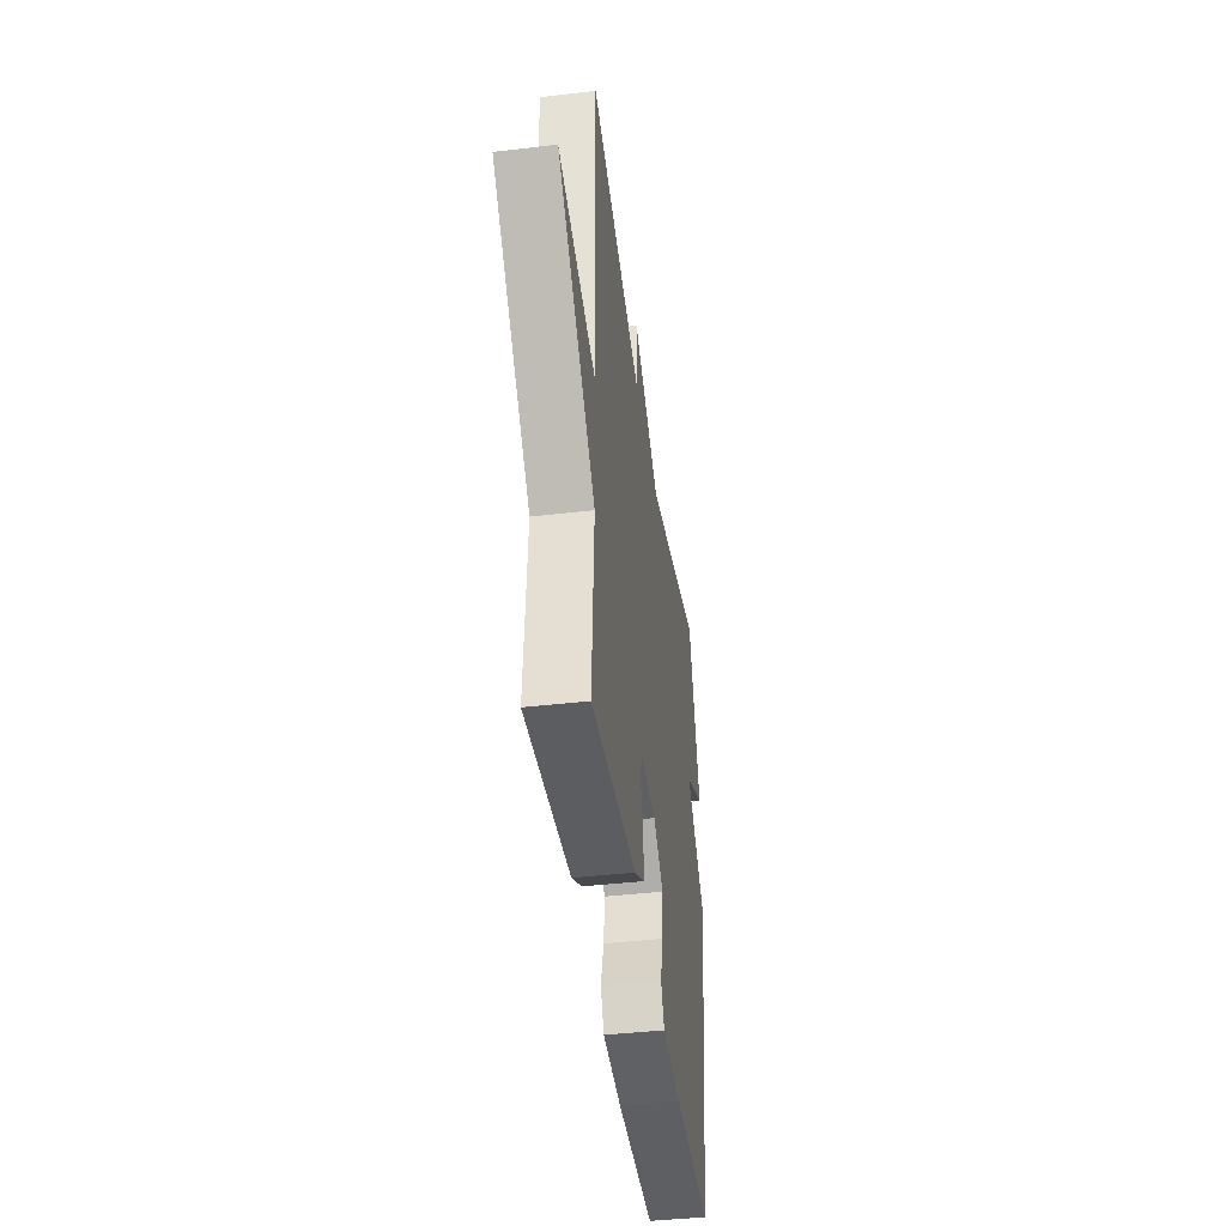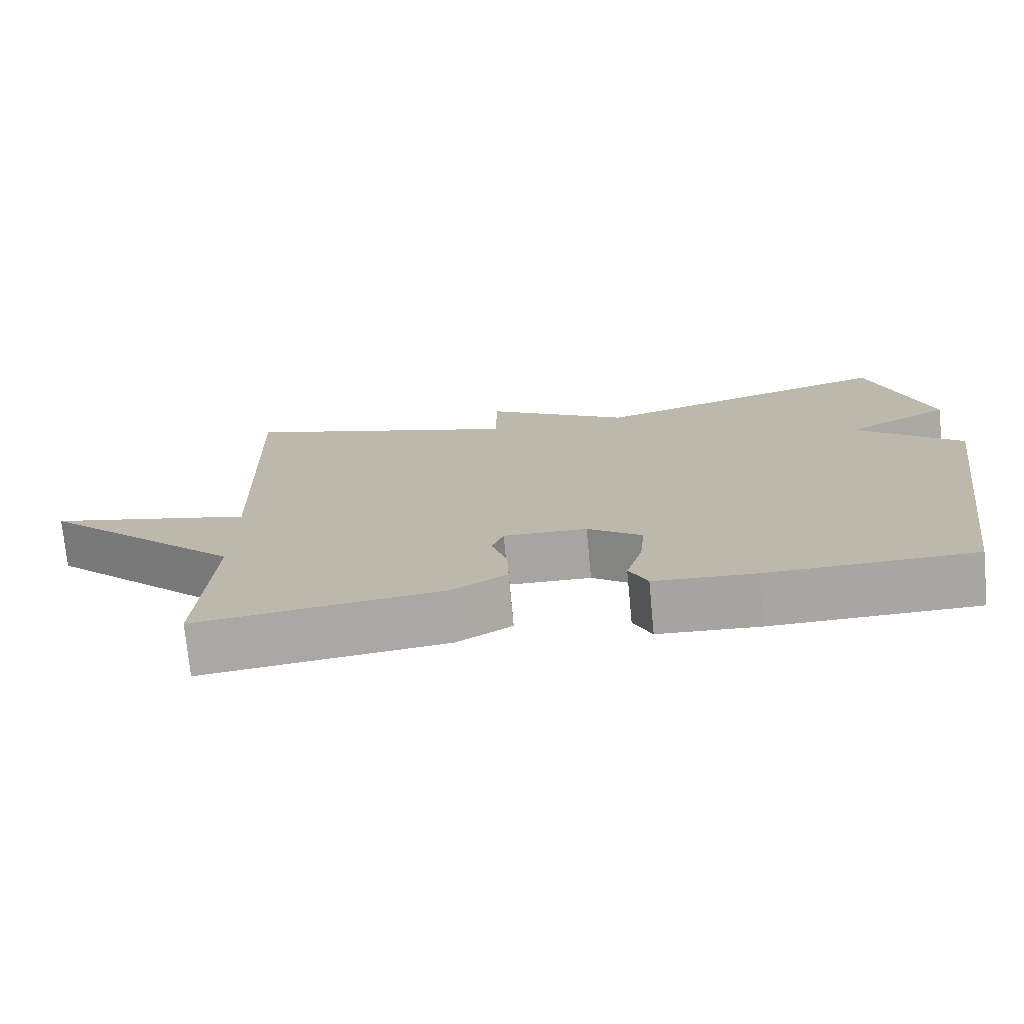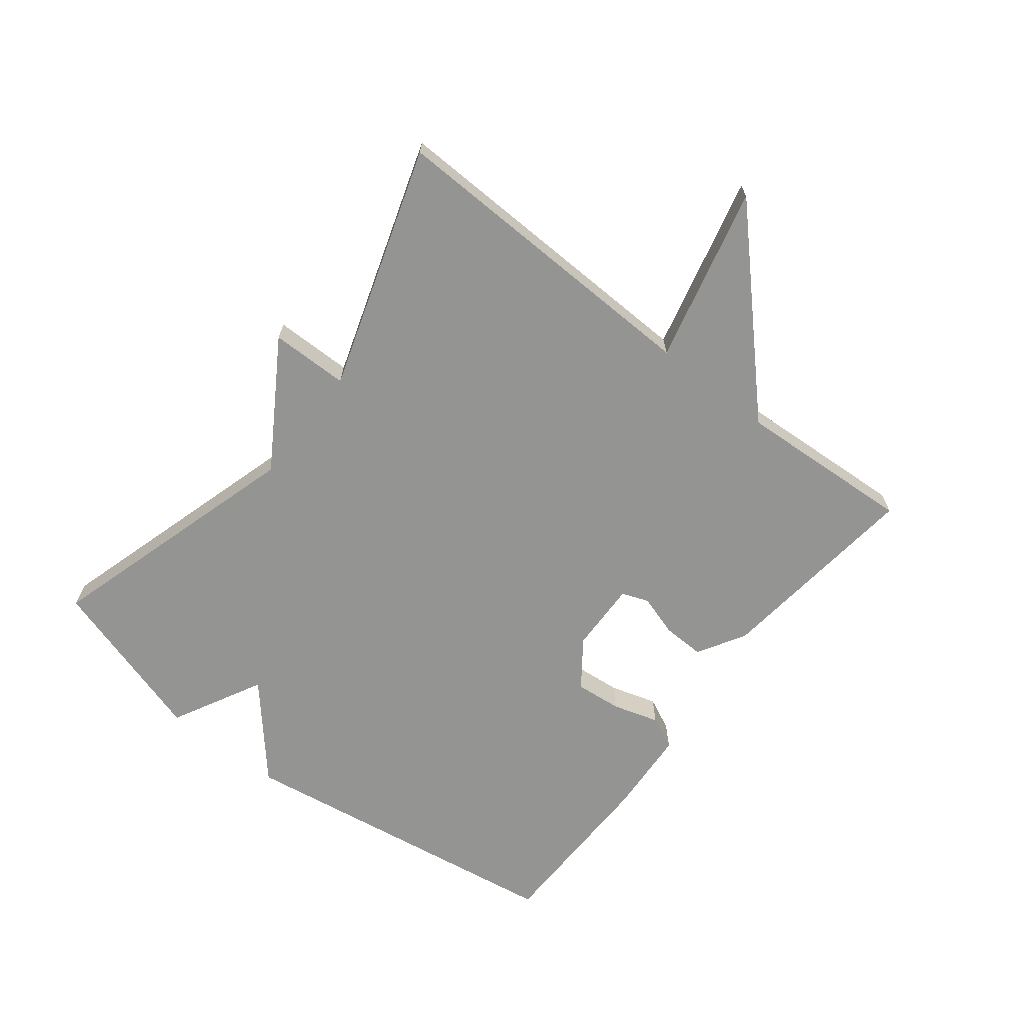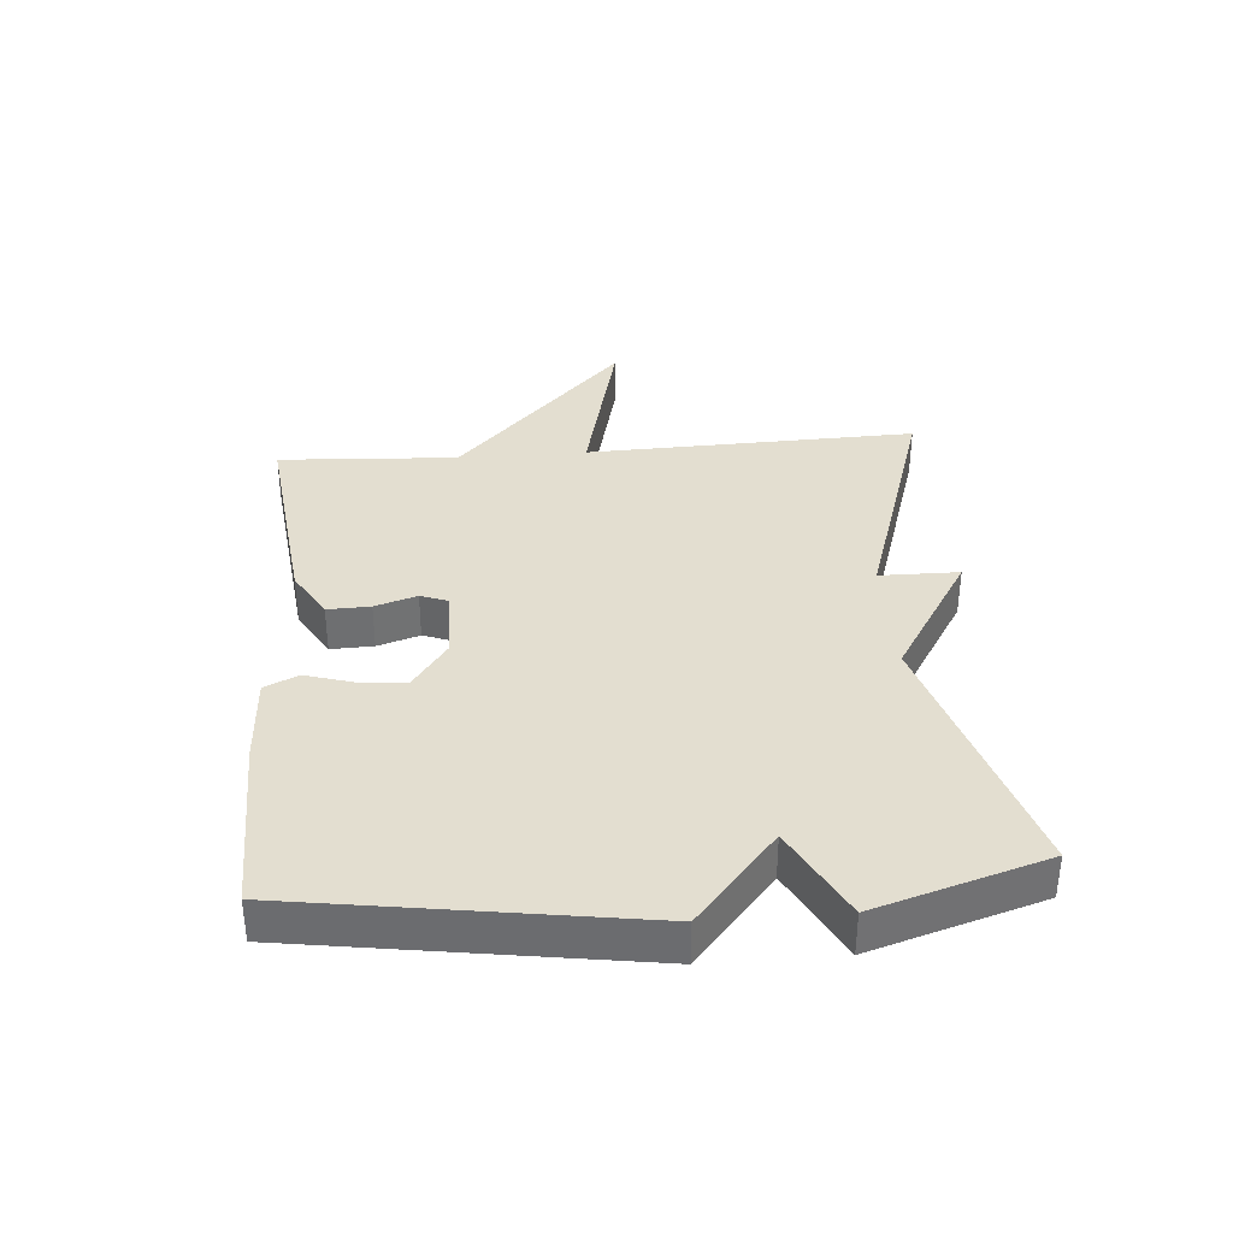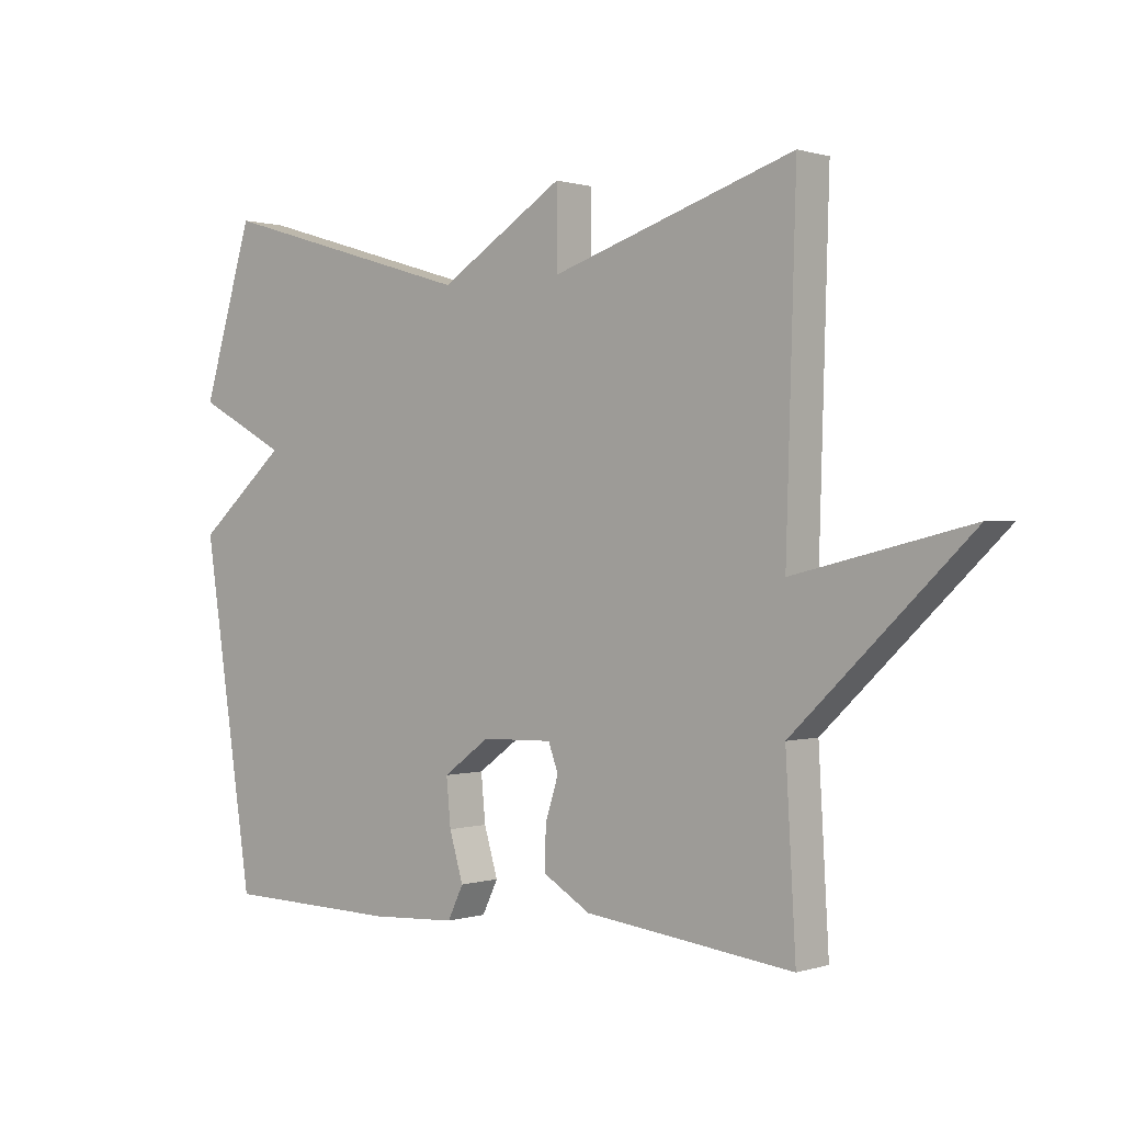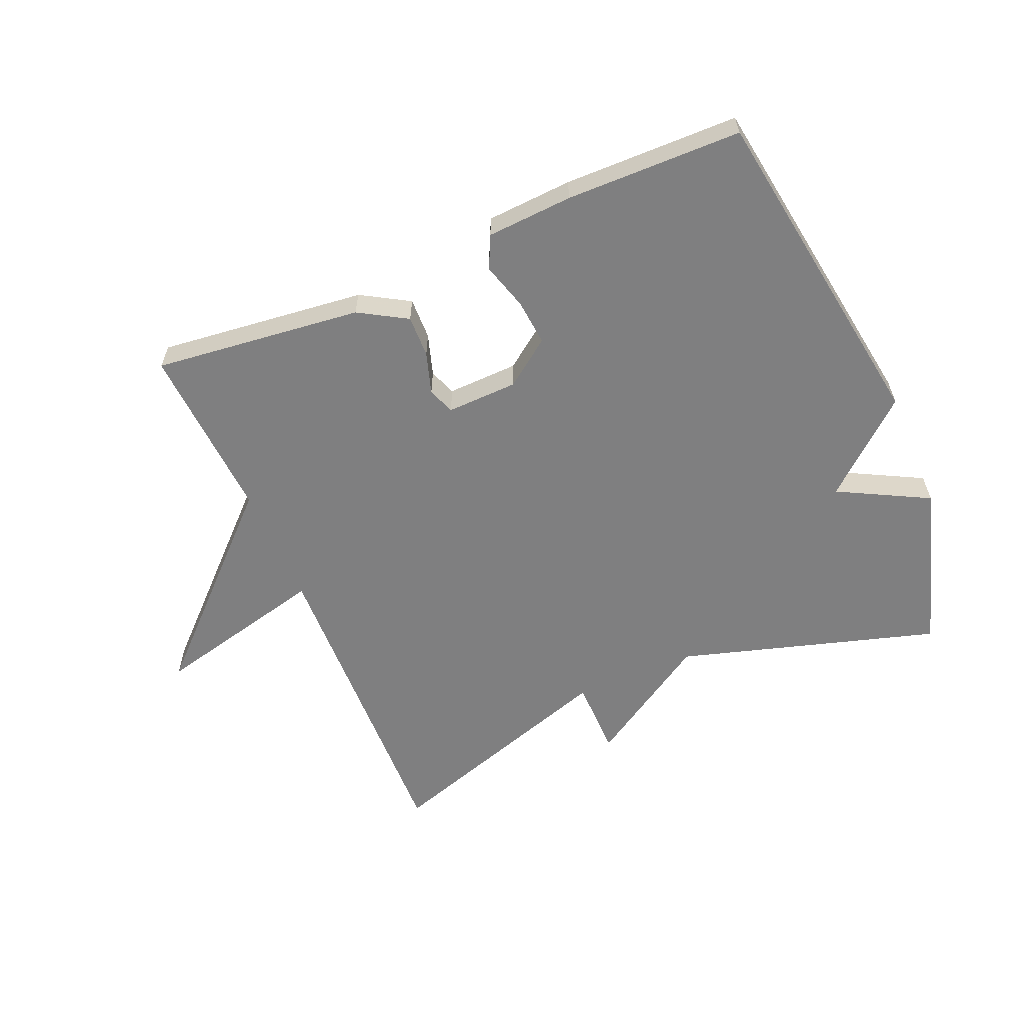
<metadata>
{"format":"obj","ext":"obj","renderer":"f3d","projection":"perspective","resolution":1024,"background":"white","views":[{"elev":-42.8,"azim":97.9,"up":"+Z"},{"elev":-74.1,"azim":-174.6,"up":"+Z"},{"elev":-67.0,"azim":52.1,"up":"+Y"},{"elev":35.8,"azim":-94.5,"up":"+Y"},{"elev":0.5,"azim":41.1,"up":"+Z"},{"elev":-59.8,"azim":-156.8,"up":"+Y"}]}
</metadata>
<code>
v 0.5 0.07 -0.5
v 0.168 0.07 -0.461
v 0.092 0.07 -0.416
v 0.094 0.07 -0.349
v 0.115 0.07 -0.283
v 0.099 0.07 -0.24
v -0.014 0.07 -0.243
v -0.088 0.07 -0.297
v -0.081 0.07 -0.371
v -0.059 0.07 -0.445
v -0.084 0.07 -0.497
v -0.221 0.07 -0.505
v -0.5 0.07 -0.5
v -0.581 0.07 0.034
v -0.437 0.07 0.158
v -0.581 0.07 0.234
v -0.5 0.07 0.5
v -0.086 0.07 0.376
v 0.113 0.07 0.5
v 0.114 0.07 0.376
v 0.5 0.07 0.5
v 0.484 0.07 -0.019
v 0.763 0.07 0.048
v 0.484 0.07 -0.219
v 0.5 0 -0.5
v 0.168 0 -0.461
v 0.092 0 -0.416
v 0.094 0 -0.349
v 0.115 0 -0.283
v 0.099 0 -0.24
v -0.014 0 -0.243
v -0.088 0 -0.297
v -0.081 0 -0.371
v -0.059 0 -0.445
v -0.084 0 -0.497
v -0.221 0 -0.505
v -0.5 0 -0.5
v -0.581 0 0.034
v -0.437 0 0.158
v -0.581 0 0.234
v -0.5 0 0.5
v -0.086 0 0.376
v 0.113 0 0.5
v 0.114 0 0.376
v 0.5 0 0.5
v 0.484 0 -0.019
v 0.763 0 0.048
v 0.484 0 -0.219
f 22 23 24
f 20 21 22
f 20 22 24
f 18 19 20
f 18 20 24 1
f 15 16 17 18
f 13 14 15
f 12 13 15
f 11 12 15
f 10 11 15
f 9 10 15
f 8 9 15
f 7 8 15 18
f 6 7 18
f 5 6 18 1
f 3 4 5
f 2 3 5
f 1 2 5
f 48 47 46
f 46 45 44
f 48 46 44
f 44 43 42
f 25 48 44 42
f 42 41 40 39
f 39 38 37
f 39 37 36
f 39 36 35
f 39 35 34
f 39 34 33
f 39 33 32
f 42 39 32 31
f 42 31 30
f 25 42 30 29
f 29 28 27
f 29 27 26
f 29 26 25
f 1 25 26 2
f 2 26 27 3
f 3 27 28 4
f 4 28 29 5
f 5 29 30 6
f 6 30 31 7
f 7 31 32 8
f 8 32 33 9
f 9 33 34 10
f 10 34 35 11
f 11 35 36 12
f 12 36 37 13
f 13 37 38 14
f 14 38 39 15
f 15 39 40 16
f 16 40 41 17
f 17 41 42 18
f 18 42 43 19
f 19 43 44 20
f 20 44 45 21
f 21 45 46 22
f 22 46 47 23
f 23 47 48 24
f 24 48 25 1

</code>
